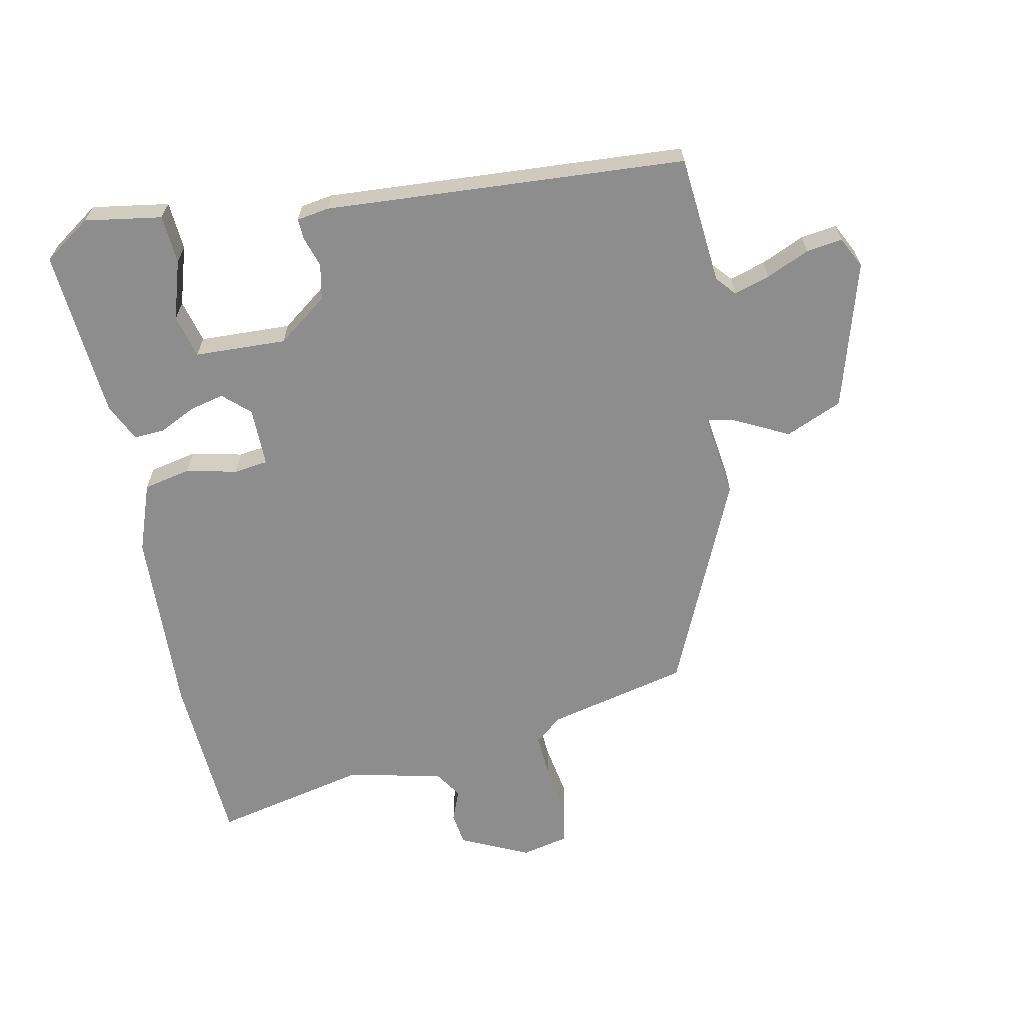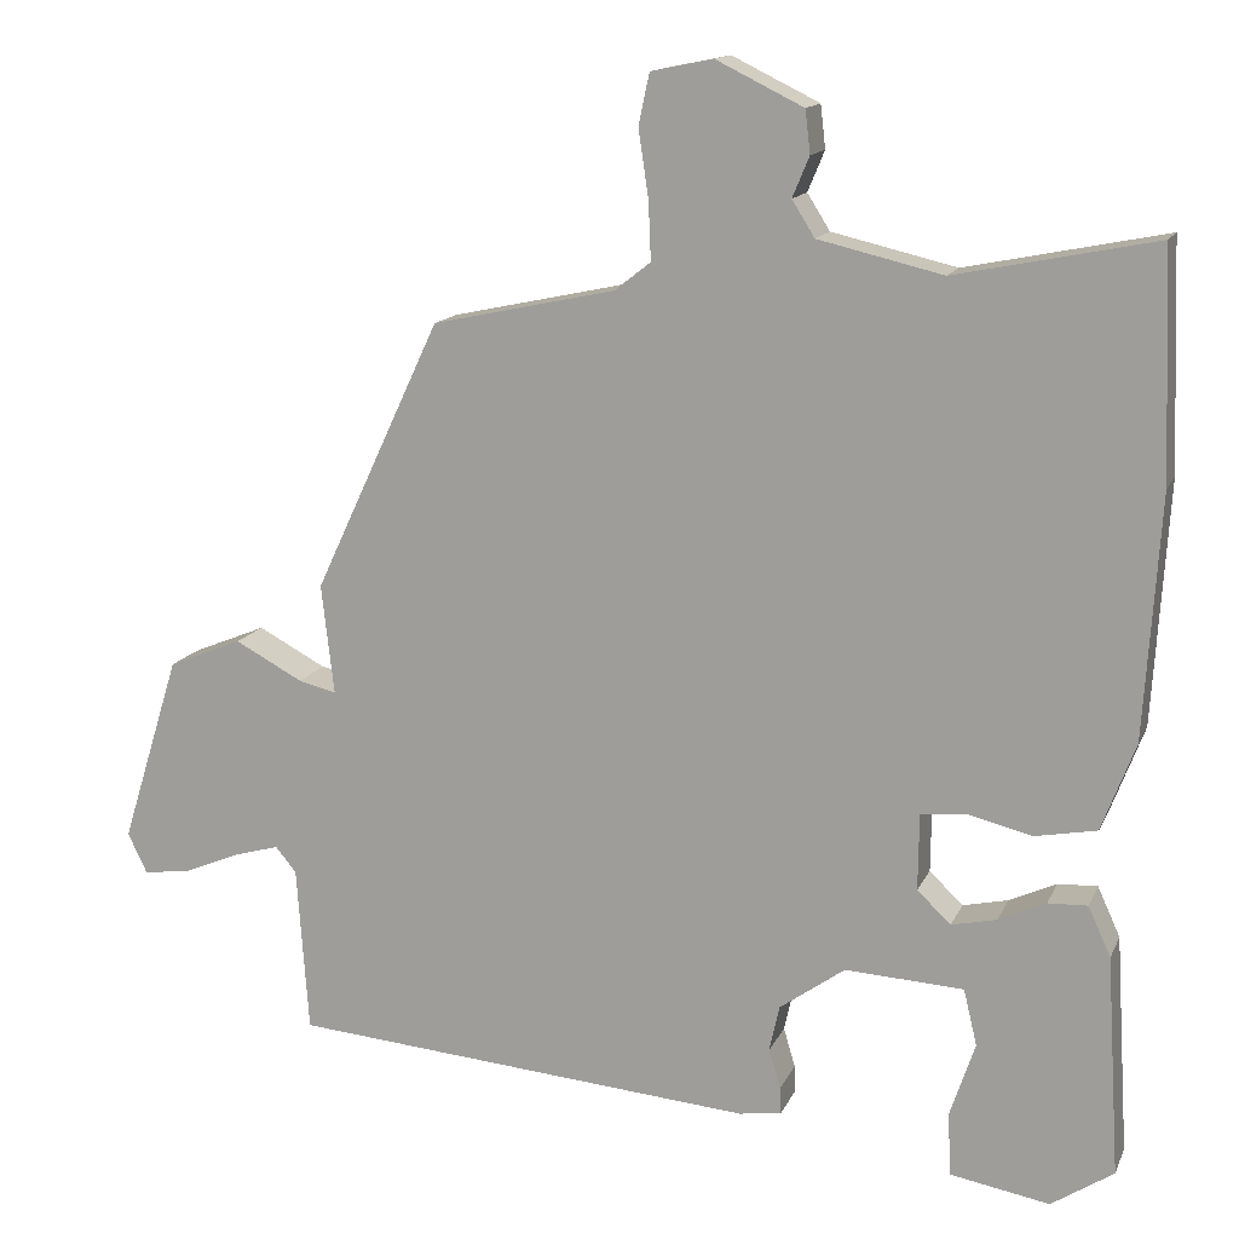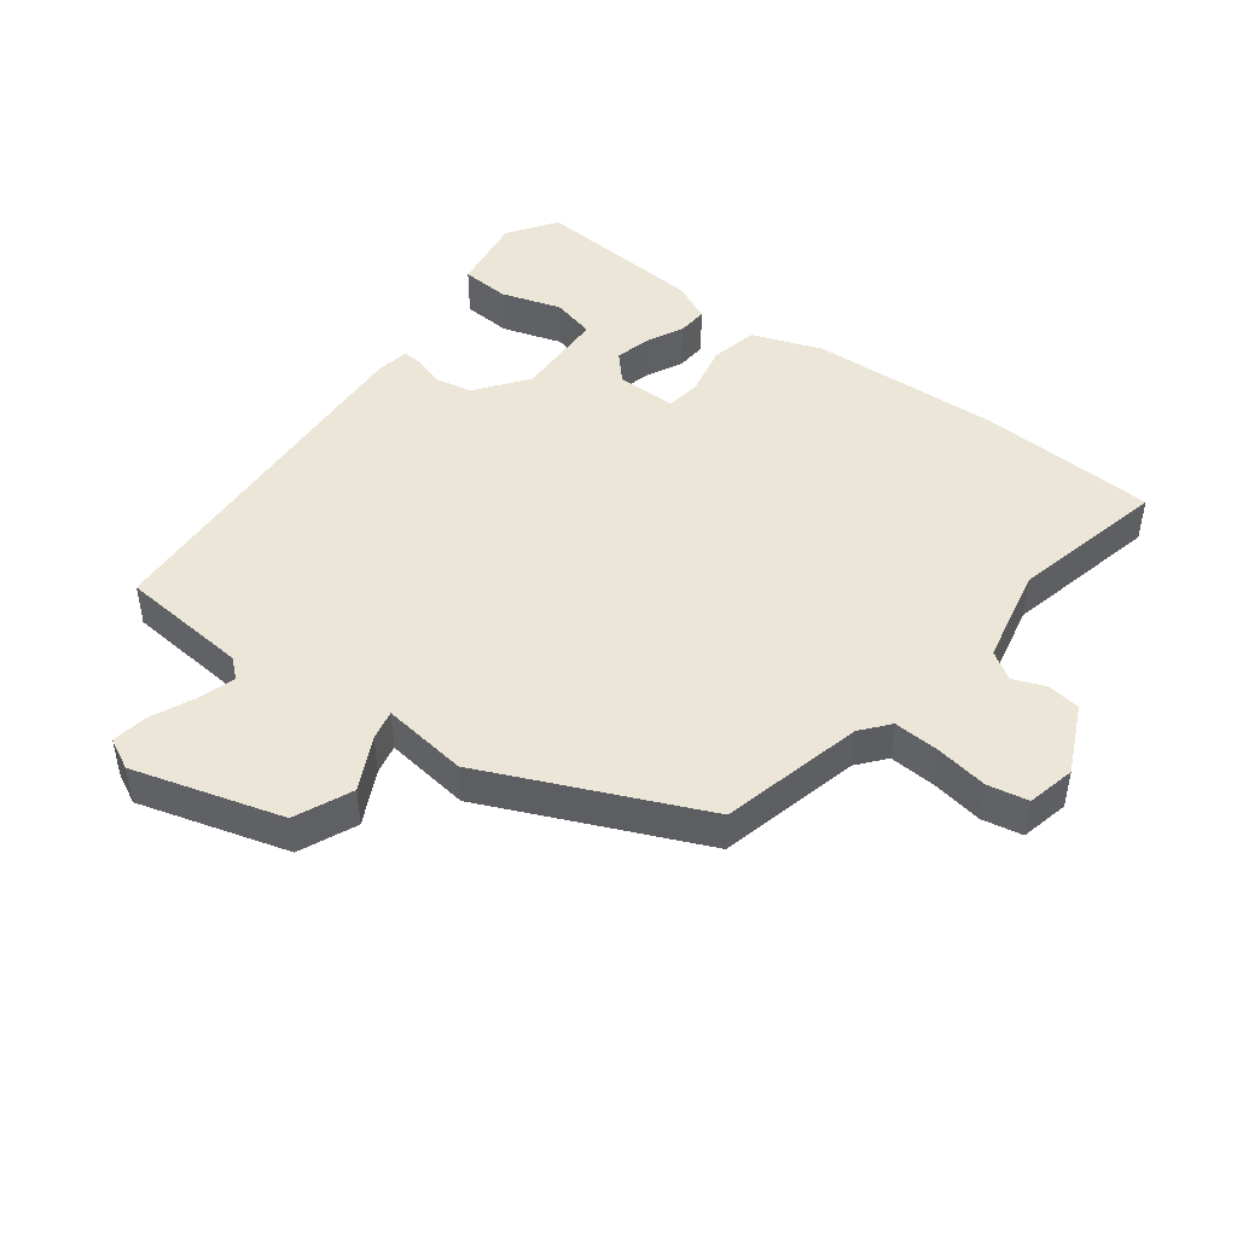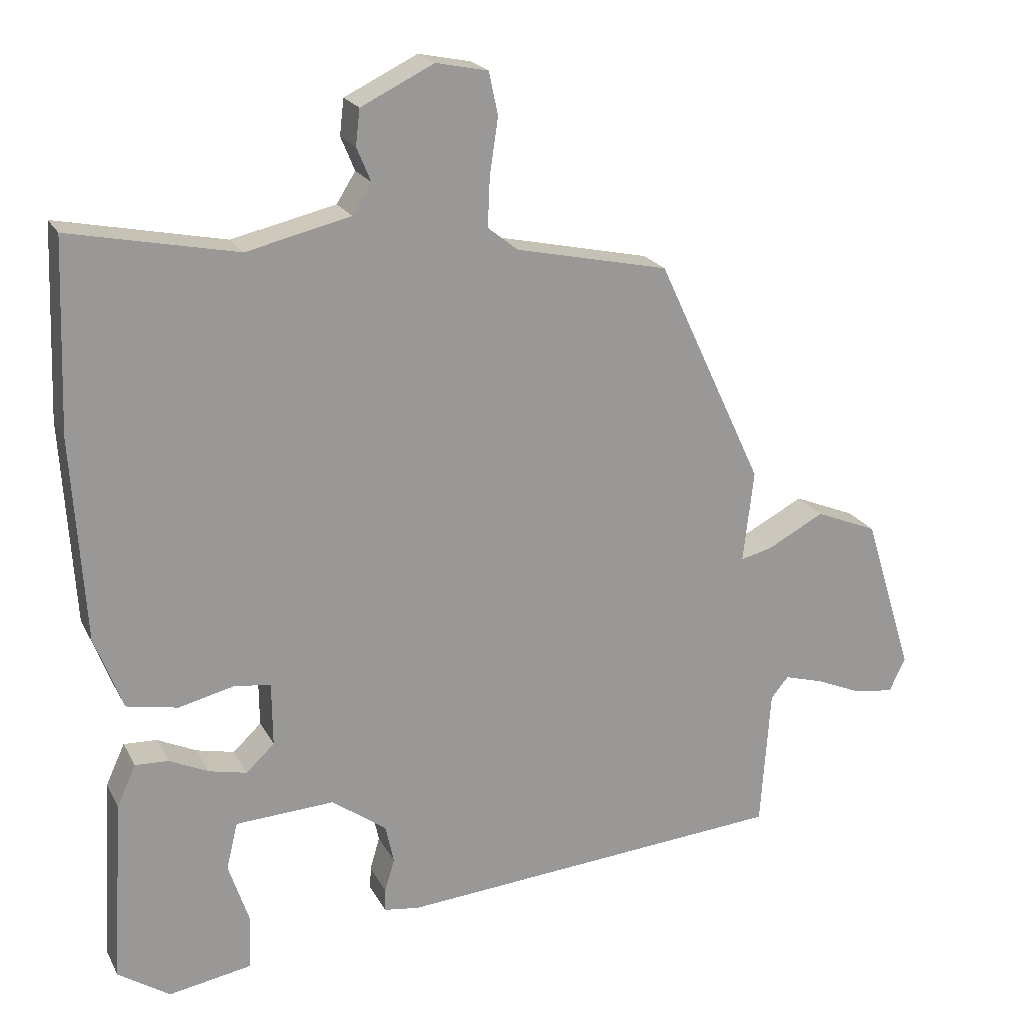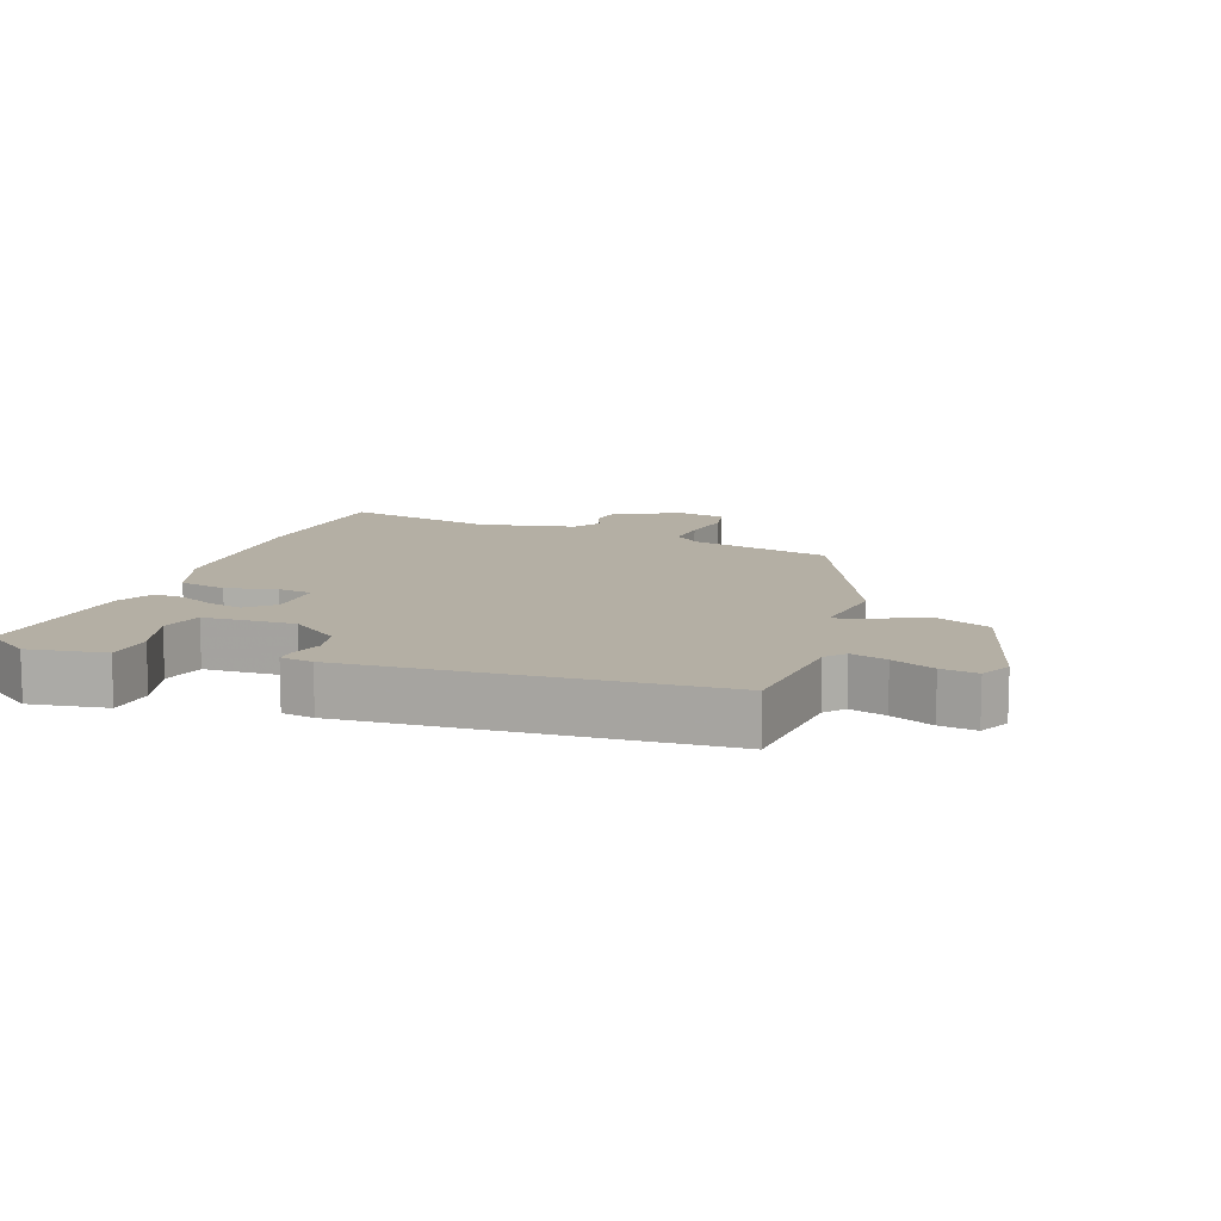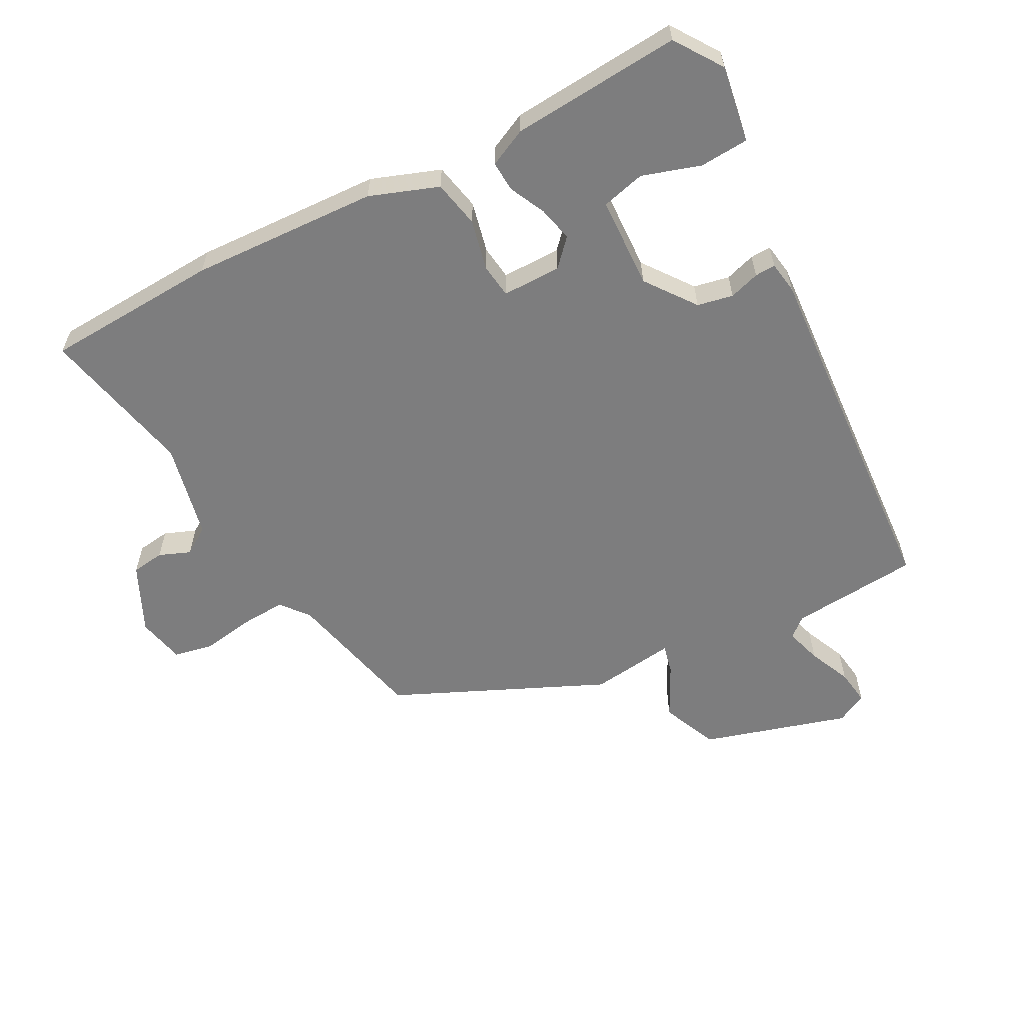
<metadata>
{"format":"obj","ext":"obj","renderer":"f3d","projection":"perspective","resolution":1024,"background":"white","views":[{"elev":-64.6,"azim":-167.4,"up":"+Y"},{"elev":14.1,"azim":17.6,"up":"+Z"},{"elev":46.2,"azim":-51.8,"up":"+Y"},{"elev":20.8,"azim":159.1,"up":"+Z"},{"elev":11.3,"azim":-159.2,"up":"+Y"},{"elev":-59.2,"azim":118.8,"up":"+Y"}]}
</metadata>
<code>
v 0.497 0.07 0.577
v 0.507 0.07 0.307
v 0.489 0.07 0.018
v 0.449 0.07 -0.087
v 0.376 0.07 -0.101
v 0.298 0.07 -0.082
v 0.245 0.07 -0.088
v 0.244 0.07 -0.179
v 0.284 0.07 -0.217
v 0.338 0.07 -0.205
v 0.394 0.07 -0.179
v 0.441 0.07 -0.177
v 0.468 0.07 -0.236
v 0.484 0.07 -0.498
v 0.41 0.07 -0.547
v 0.292 0.07 -0.526
v 0.288 0.07 -0.451
v 0.318 0.07 -0.361
v 0.302 0.07 -0.294
v 0.161 0.07 -0.286
v 0.083 0.07 -0.342
v 0.071 0.07 -0.397
v 0.085 0.07 -0.444
v 0.086 0.07 -0.476
v 0.036 0.07 -0.483
v -0.519 0.07 -0.437
v -0.533 0.07 -0.238
v -0.558 0.07 -0.208
v -0.614 0.07 -0.224
v -0.68 0.07 -0.252
v -0.736 0.07 -0.259
v -0.759 0.07 -0.211
v -0.689 0.07 0.014
v -0.601 0.07 0.05
v -0.52 0.07 0.007
v -0.475 0.07 -0.004
v -0.49 0.07 0.127
v -0.339 0.07 0.45
v -0.121 0.07 0.497
v -0.078 0.07 0.531
v -0.081 0.07 0.601
v -0.093 0.07 0.681
v -0.08 0.07 0.742
v -0.006 0.07 0.757
v 0.098 0.07 0.706
v 0.104 0.07 0.655
v 0.084 0.07 0.607
v 0.111 0.07 0.564
v 0.259 0.07 0.529
v 0.497 0 0.577
v 0.507 0 0.307
v 0.489 0 0.018
v 0.449 0 -0.087
v 0.376 0 -0.101
v 0.298 0 -0.082
v 0.245 0 -0.088
v 0.244 0 -0.179
v 0.284 0 -0.217
v 0.338 0 -0.205
v 0.394 0 -0.179
v 0.441 0 -0.177
v 0.468 0 -0.236
v 0.484 0 -0.498
v 0.41 0 -0.547
v 0.292 0 -0.526
v 0.288 0 -0.451
v 0.318 0 -0.361
v 0.302 0 -0.294
v 0.161 0 -0.286
v 0.083 0 -0.342
v 0.071 0 -0.397
v 0.085 0 -0.444
v 0.086 0 -0.476
v 0.036 0 -0.483
v -0.519 0 -0.437
v -0.533 0 -0.238
v -0.558 0 -0.208
v -0.614 0 -0.224
v -0.68 0 -0.252
v -0.736 0 -0.259
v -0.759 0 -0.211
v -0.689 0 0.014
v -0.601 0 0.05
v -0.52 0 0.007
v -0.475 0 -0.004
v -0.49 0 0.127
v -0.339 0 0.45
v -0.121 0 0.497
v -0.078 0 0.531
v -0.081 0 0.601
v -0.093 0 0.681
v -0.08 0 0.742
v -0.006 0 0.757
v 0.098 0 0.706
v 0.104 0 0.655
v 0.084 0 0.607
v 0.111 0 0.564
v 0.259 0 0.529
f 44 45 46 47
f 42 43 44 47
f 41 42 47 48
f 40 41 48 49
f 36 37 38 39
f 36 39 40 49
f 32 33 34 35
f 32 35 36
f 29 30 31 32
f 28 29 32 36
f 27 28 36 49
f 22 23 24 25
f 21 22 25 26
f 20 21 26 27
f 15 16 17 18
f 15 18 19
f 14 15 19
f 13 14 19
f 10 11 12 13
f 9 10 13 19
f 8 9 19 20
f 3 4 5 6
f 3 6 7
f 2 3 7
f 1 2 7
f 49 1 7
f 27 49 7
f 7 8 20 27
f 96 95 94 93
f 96 93 92 91
f 97 96 91 90
f 98 97 90 89
f 88 87 86 85
f 98 89 88 85
f 84 83 82 81
f 85 84 81
f 81 80 79 78
f 85 81 78 77
f 98 85 77 76
f 74 73 72 71
f 75 74 71 70
f 76 75 70 69
f 67 66 65 64
f 68 67 64
f 68 64 63
f 68 63 62
f 62 61 60 59
f 68 62 59 58
f 69 68 58 57
f 55 54 53 52
f 56 55 52
f 56 52 51
f 56 51 50
f 56 50 98
f 56 98 76
f 76 69 57 56
f 1 50 51 2
f 2 51 52 3
f 3 52 53 4
f 4 53 54 5
f 5 54 55 6
f 6 55 56 7
f 7 56 57 8
f 8 57 58 9
f 9 58 59 10
f 10 59 60 11
f 11 60 61 12
f 12 61 62 13
f 13 62 63 14
f 14 63 64 15
f 15 64 65 16
f 16 65 66 17
f 17 66 67 18
f 18 67 68 19
f 19 68 69 20
f 20 69 70 21
f 21 70 71 22
f 22 71 72 23
f 23 72 73 24
f 24 73 74 25
f 25 74 75 26
f 26 75 76 27
f 27 76 77 28
f 28 77 78 29
f 29 78 79 30
f 30 79 80 31
f 31 80 81 32
f 32 81 82 33
f 33 82 83 34
f 34 83 84 35
f 35 84 85 36
f 36 85 86 37
f 37 86 87 38
f 38 87 88 39
f 39 88 89 40
f 40 89 90 41
f 41 90 91 42
f 42 91 92 43
f 43 92 93 44
f 44 93 94 45
f 45 94 95 46
f 46 95 96 47
f 47 96 97 48
f 48 97 98 49
f 49 98 50 1

</code>
